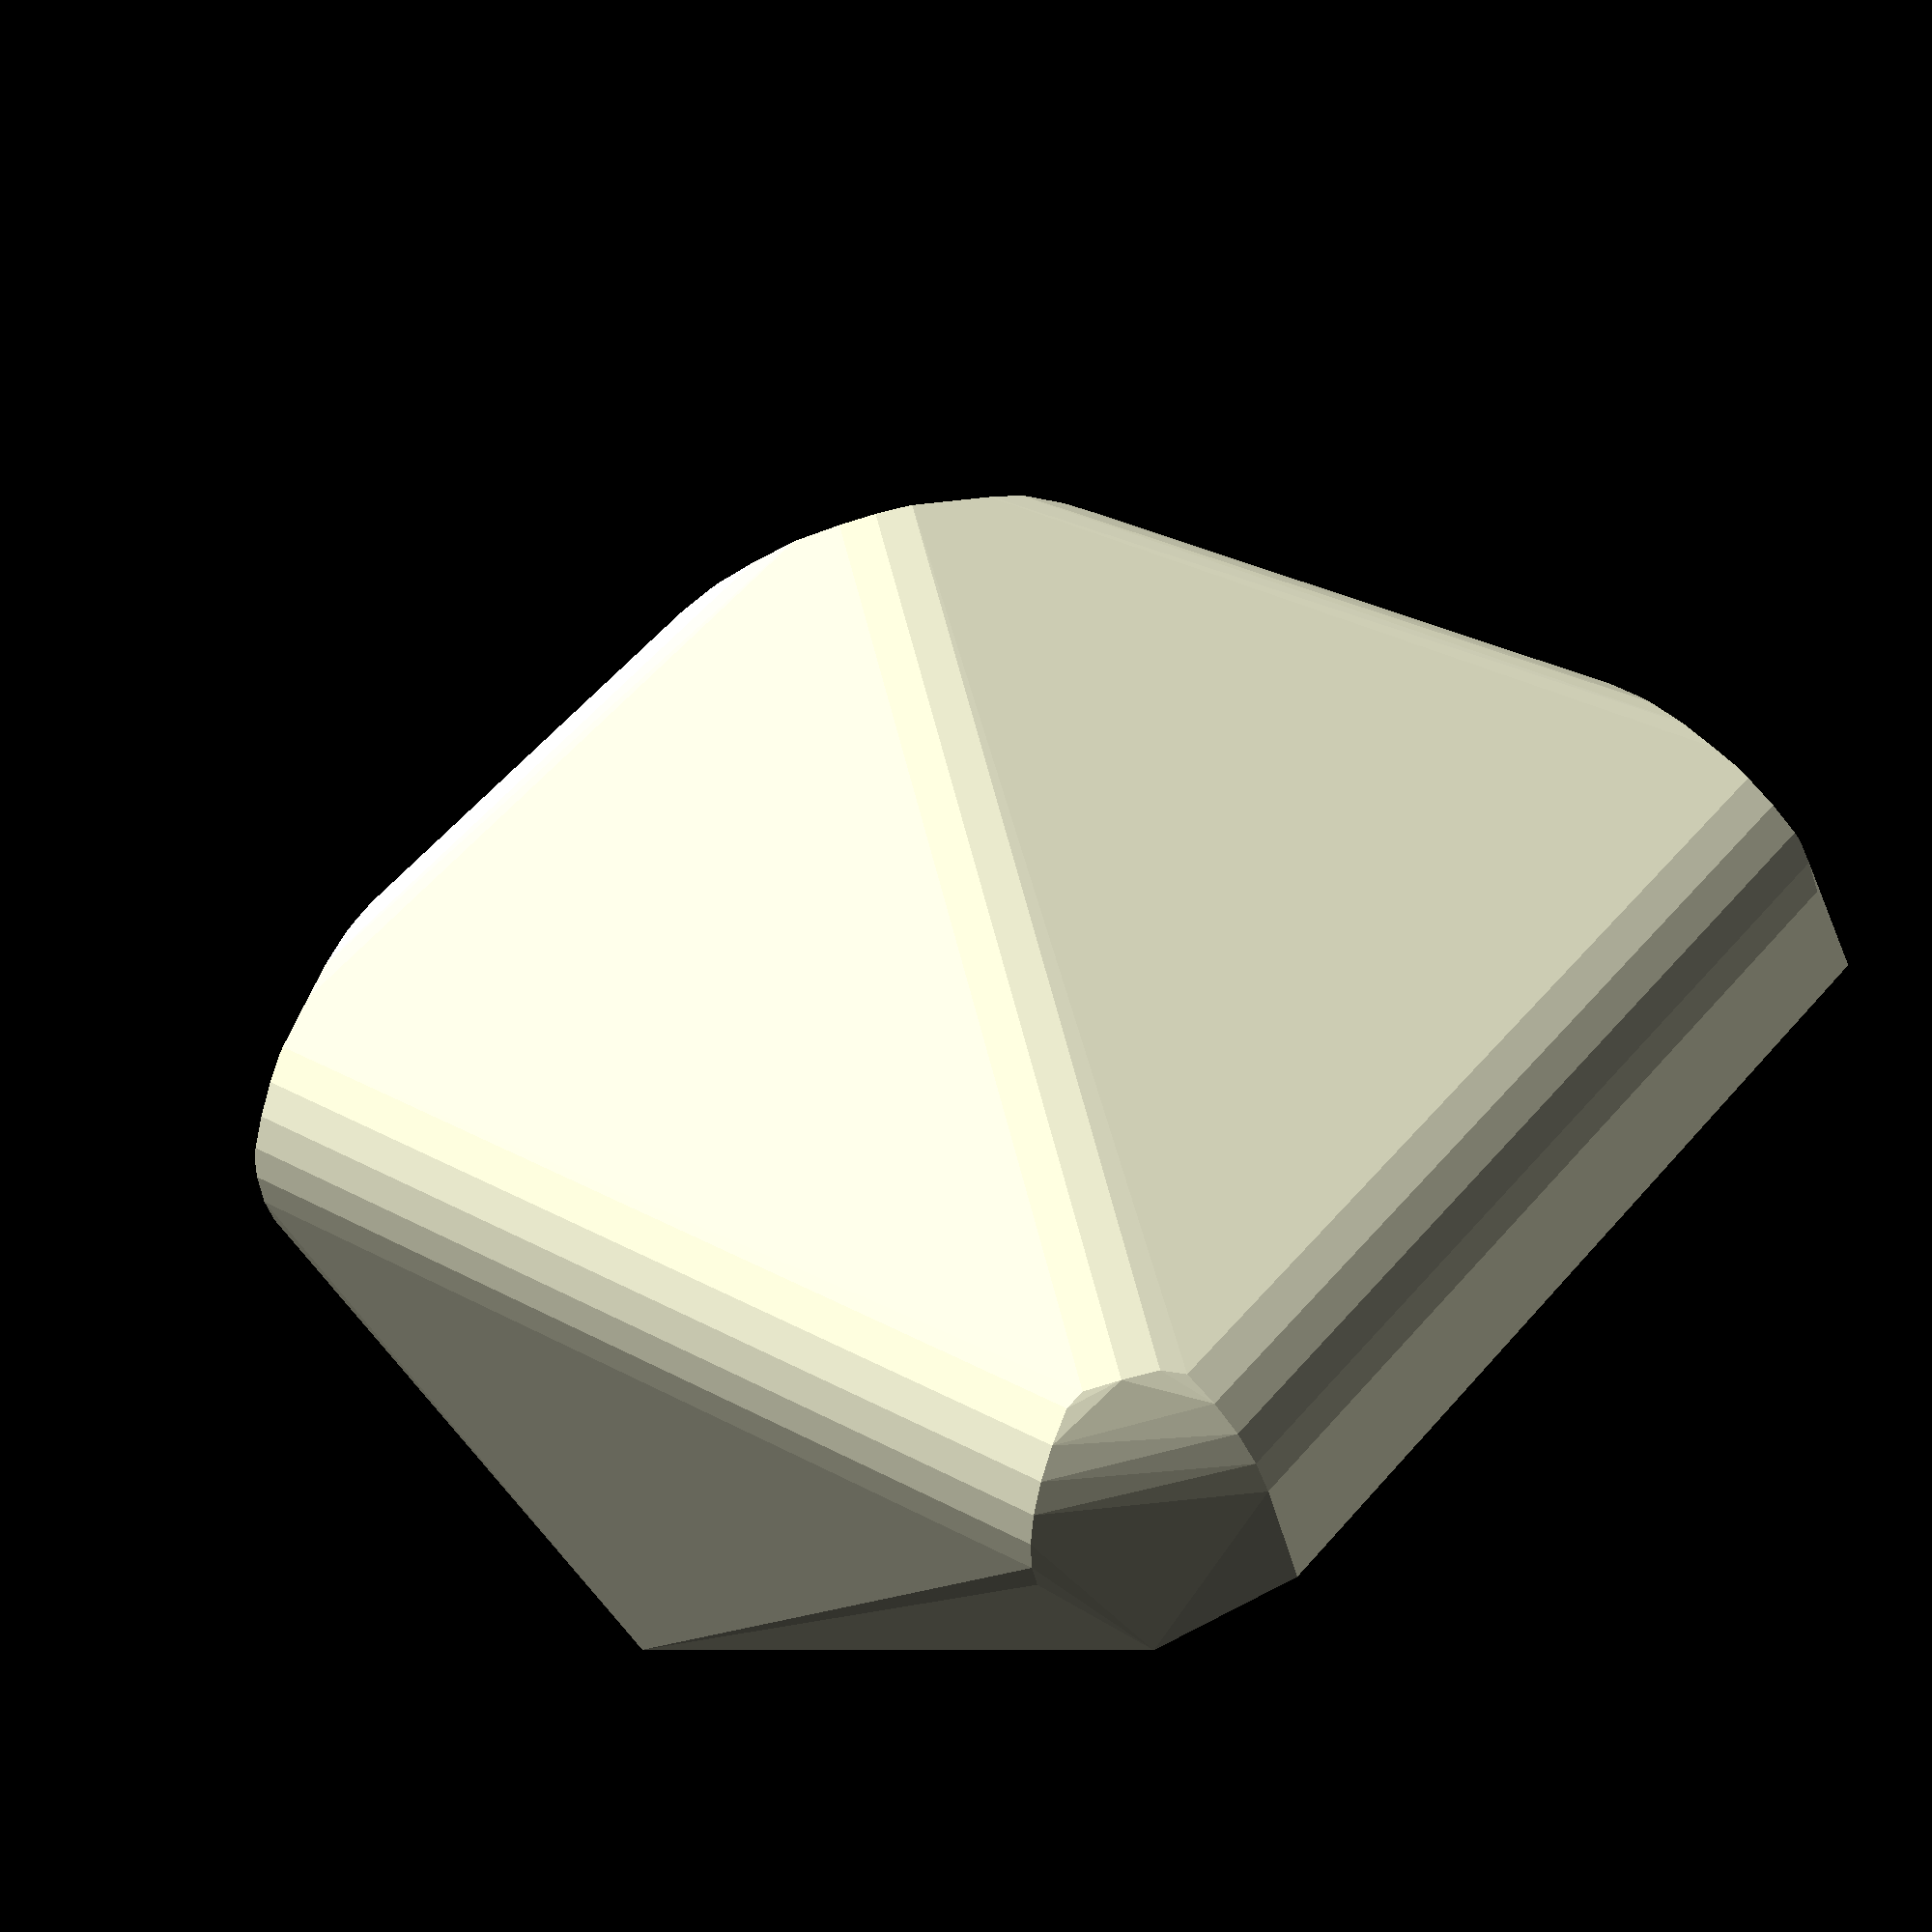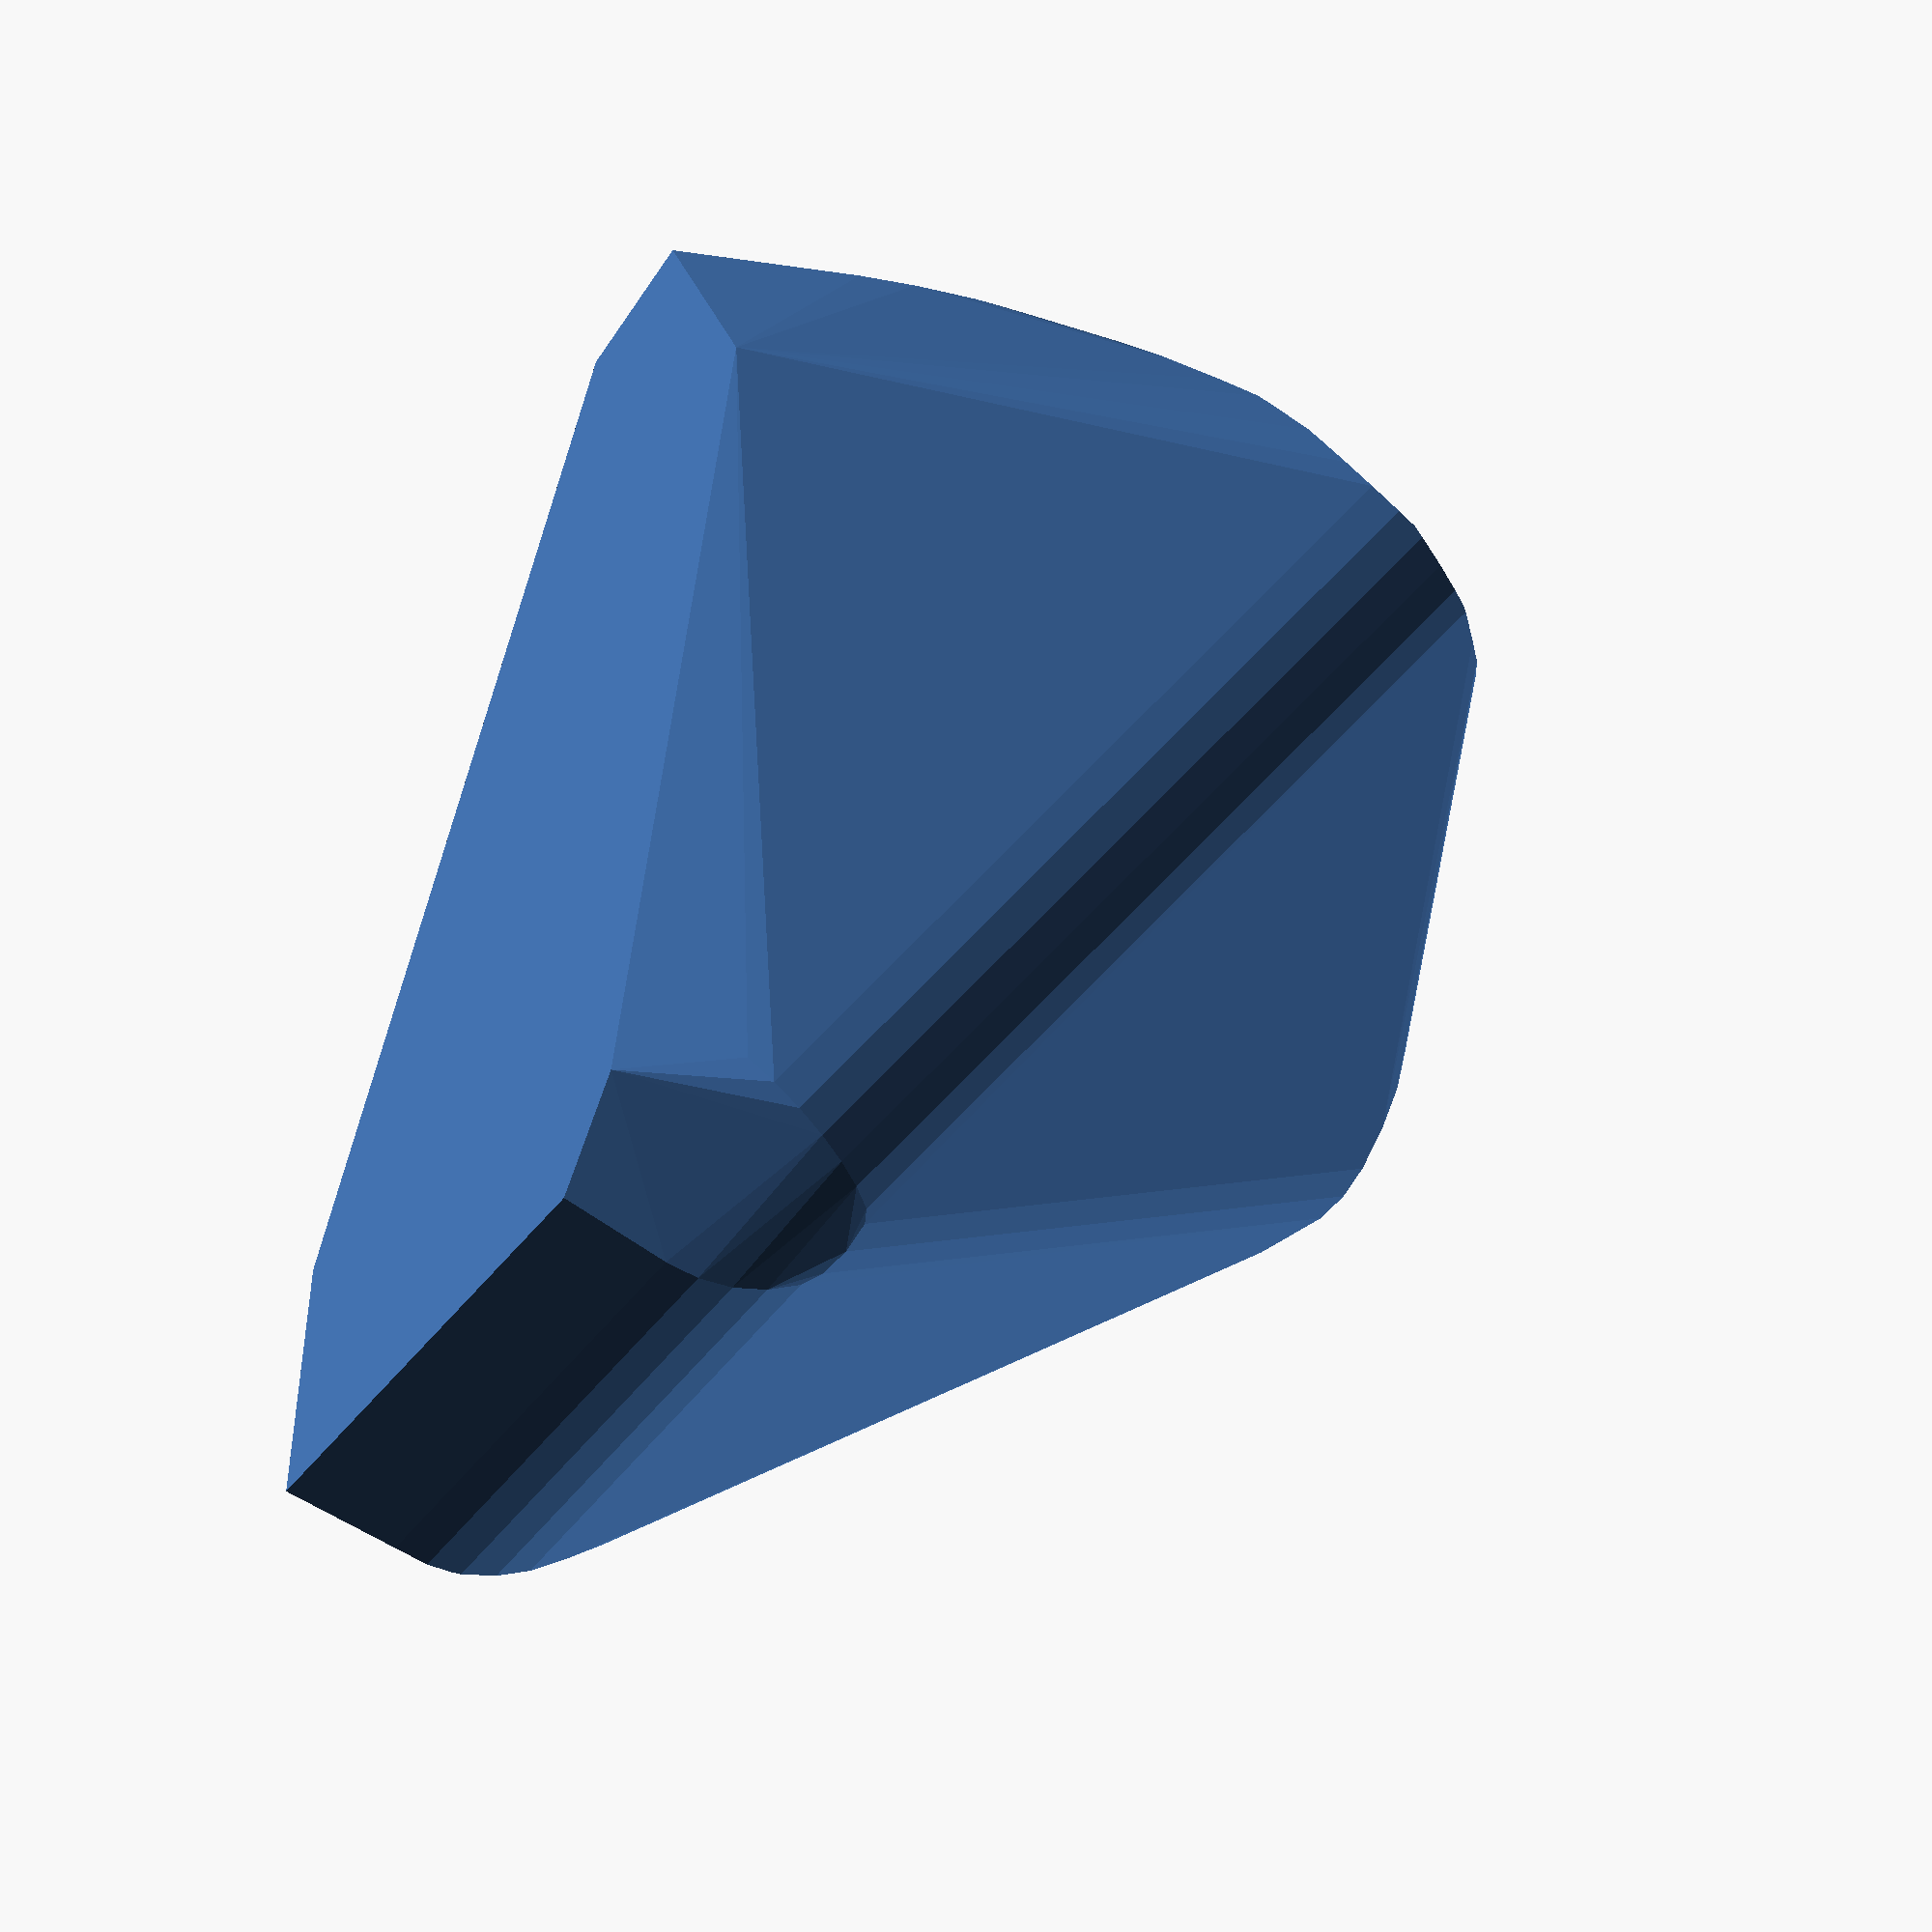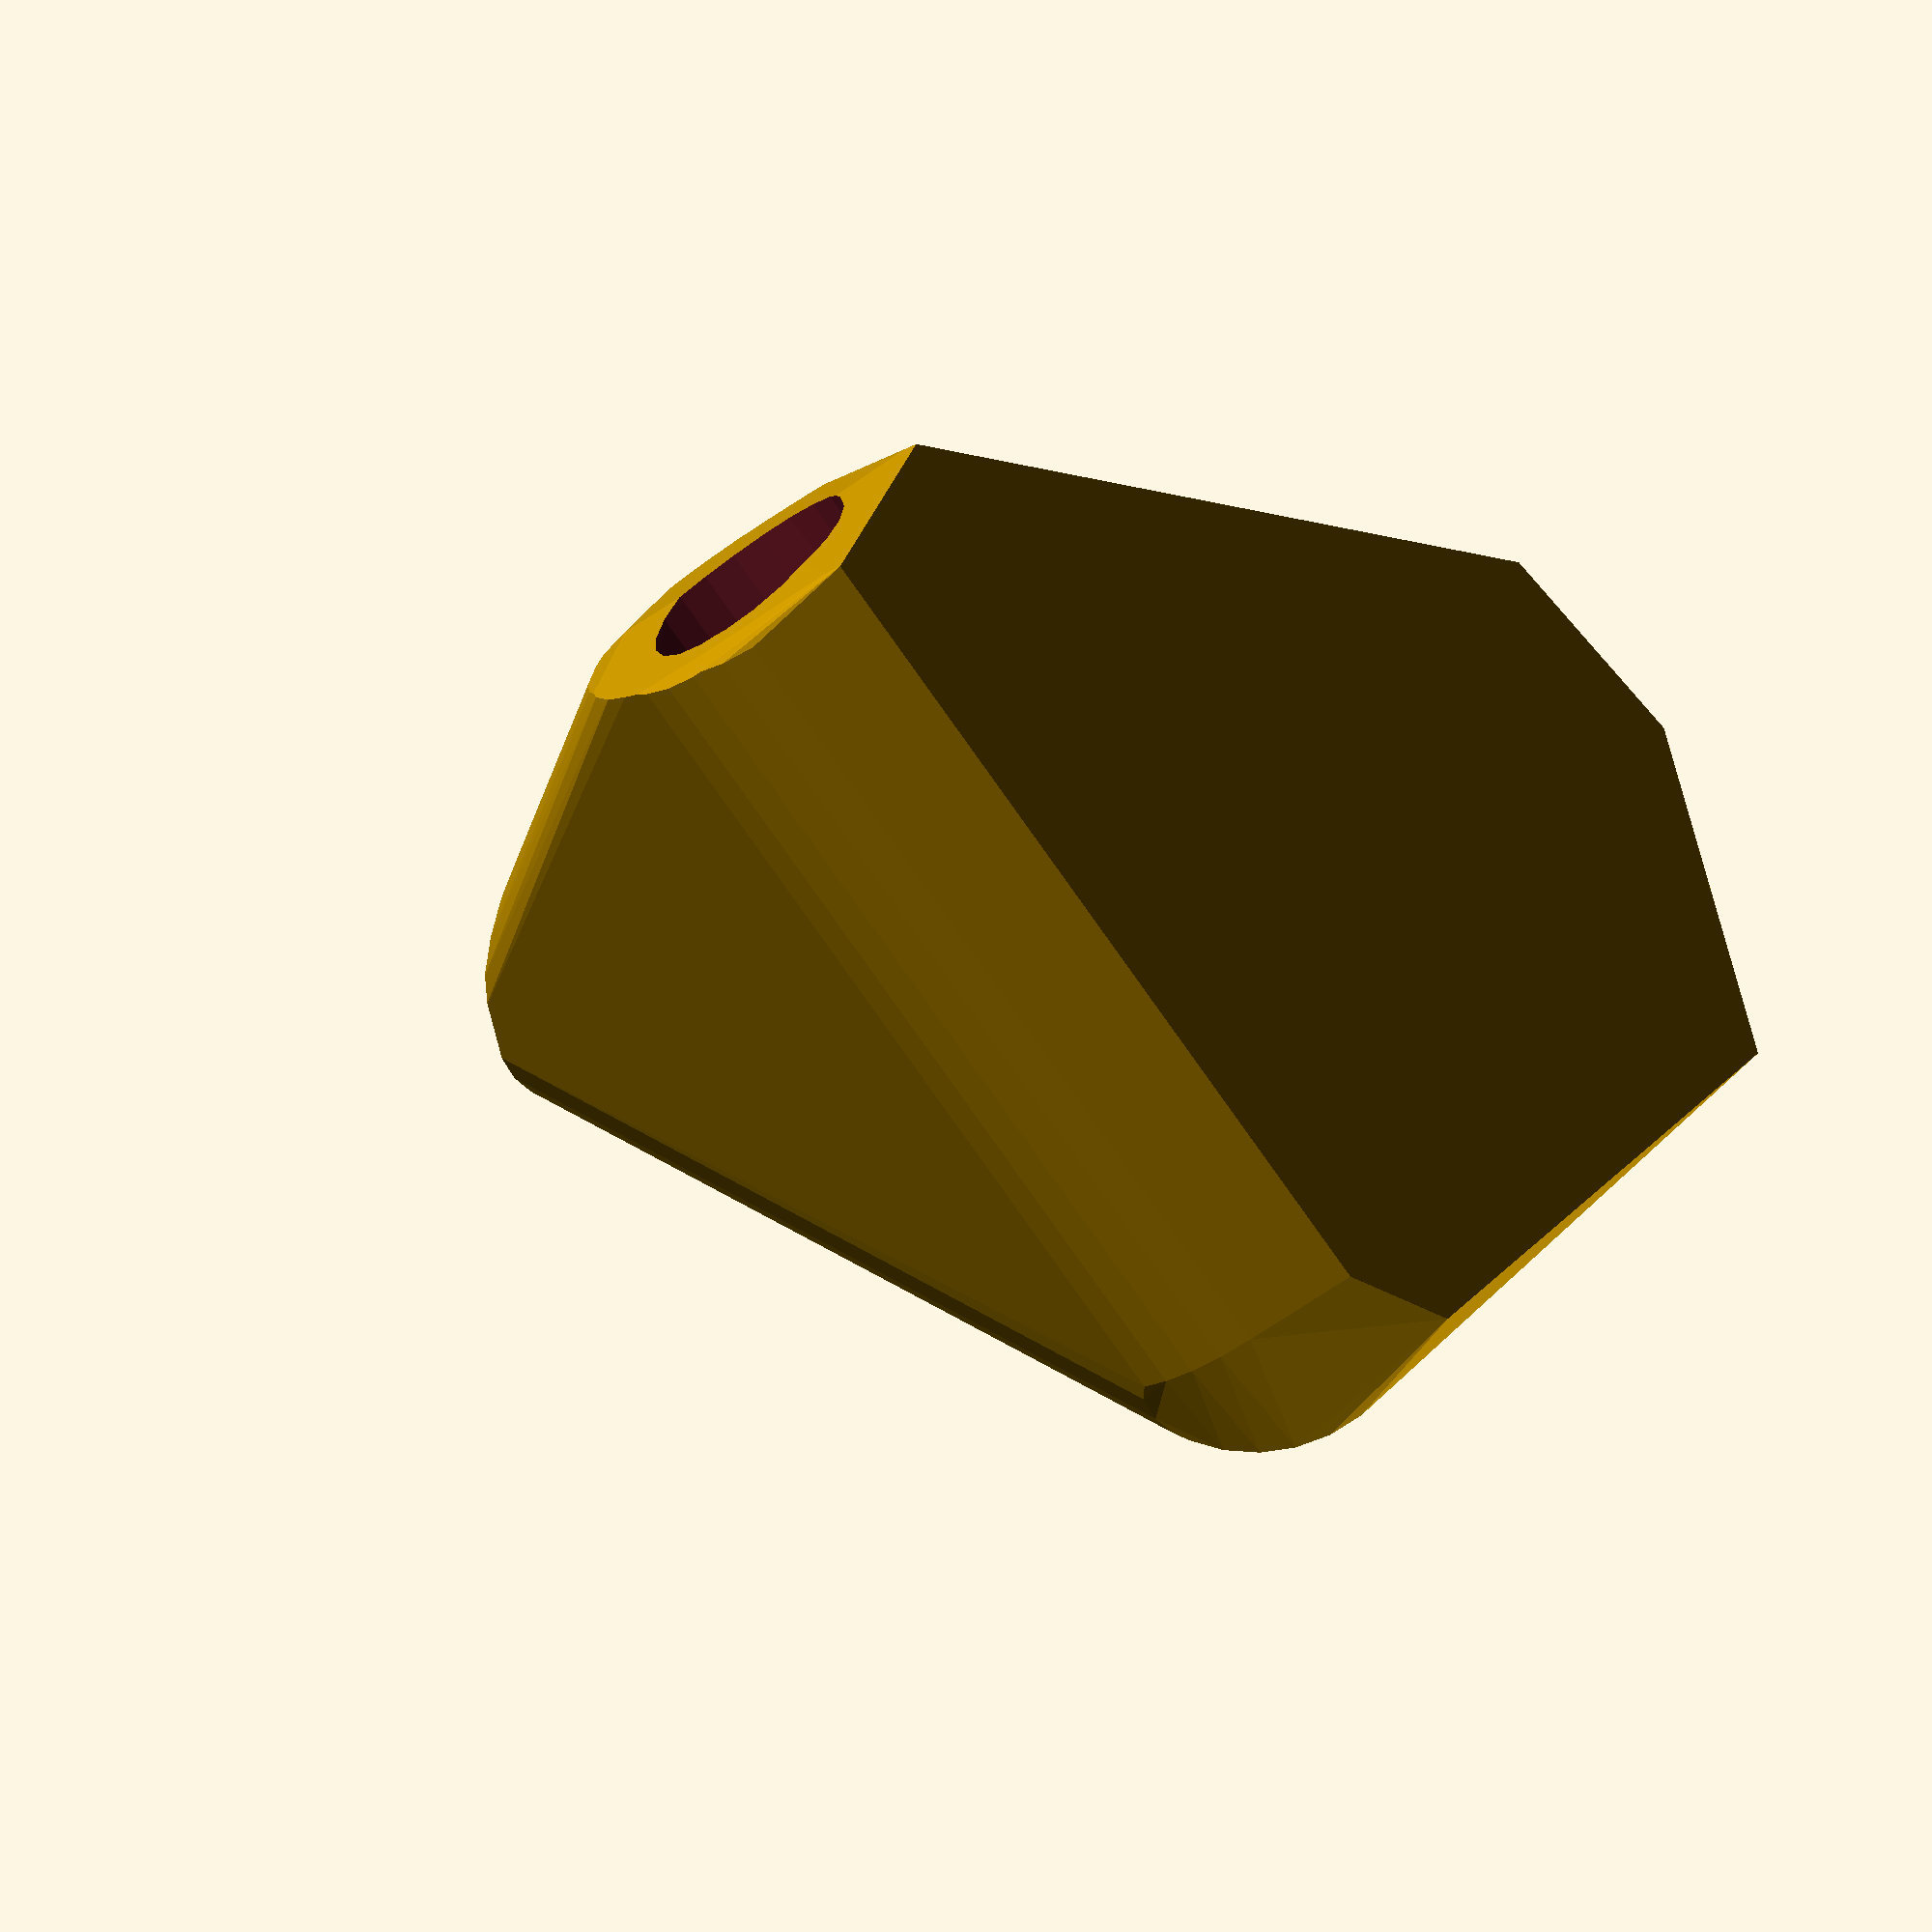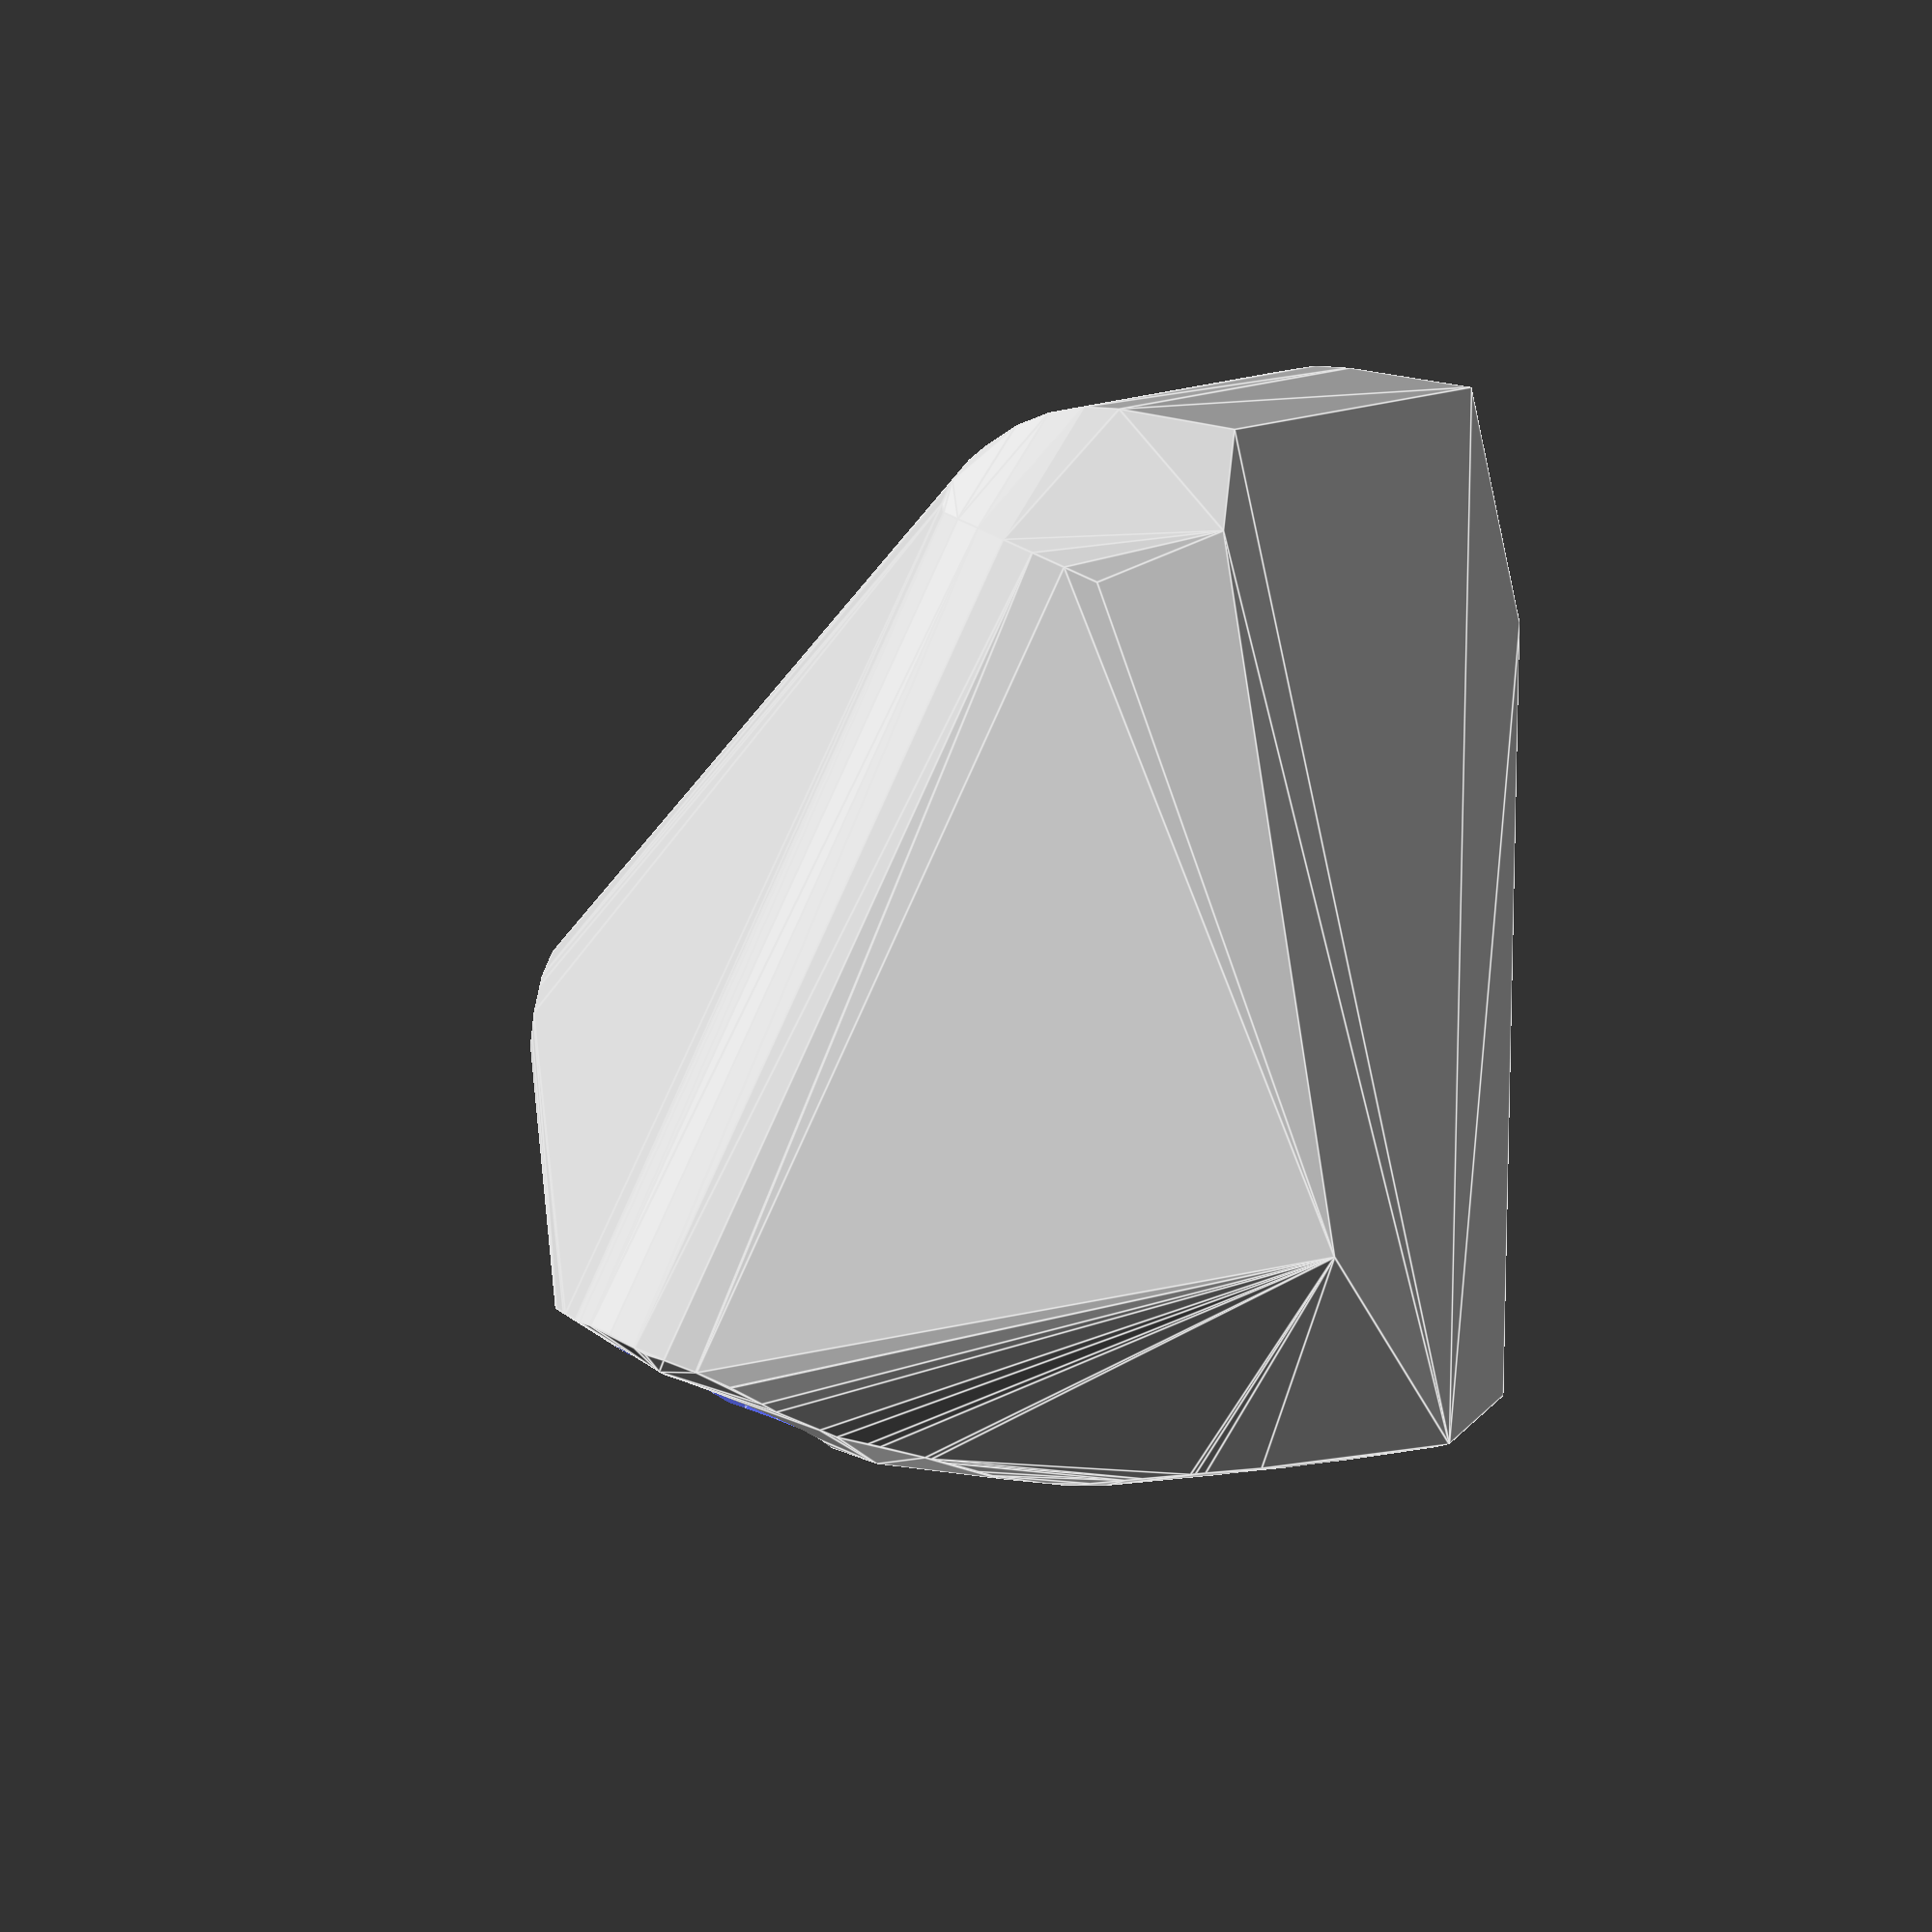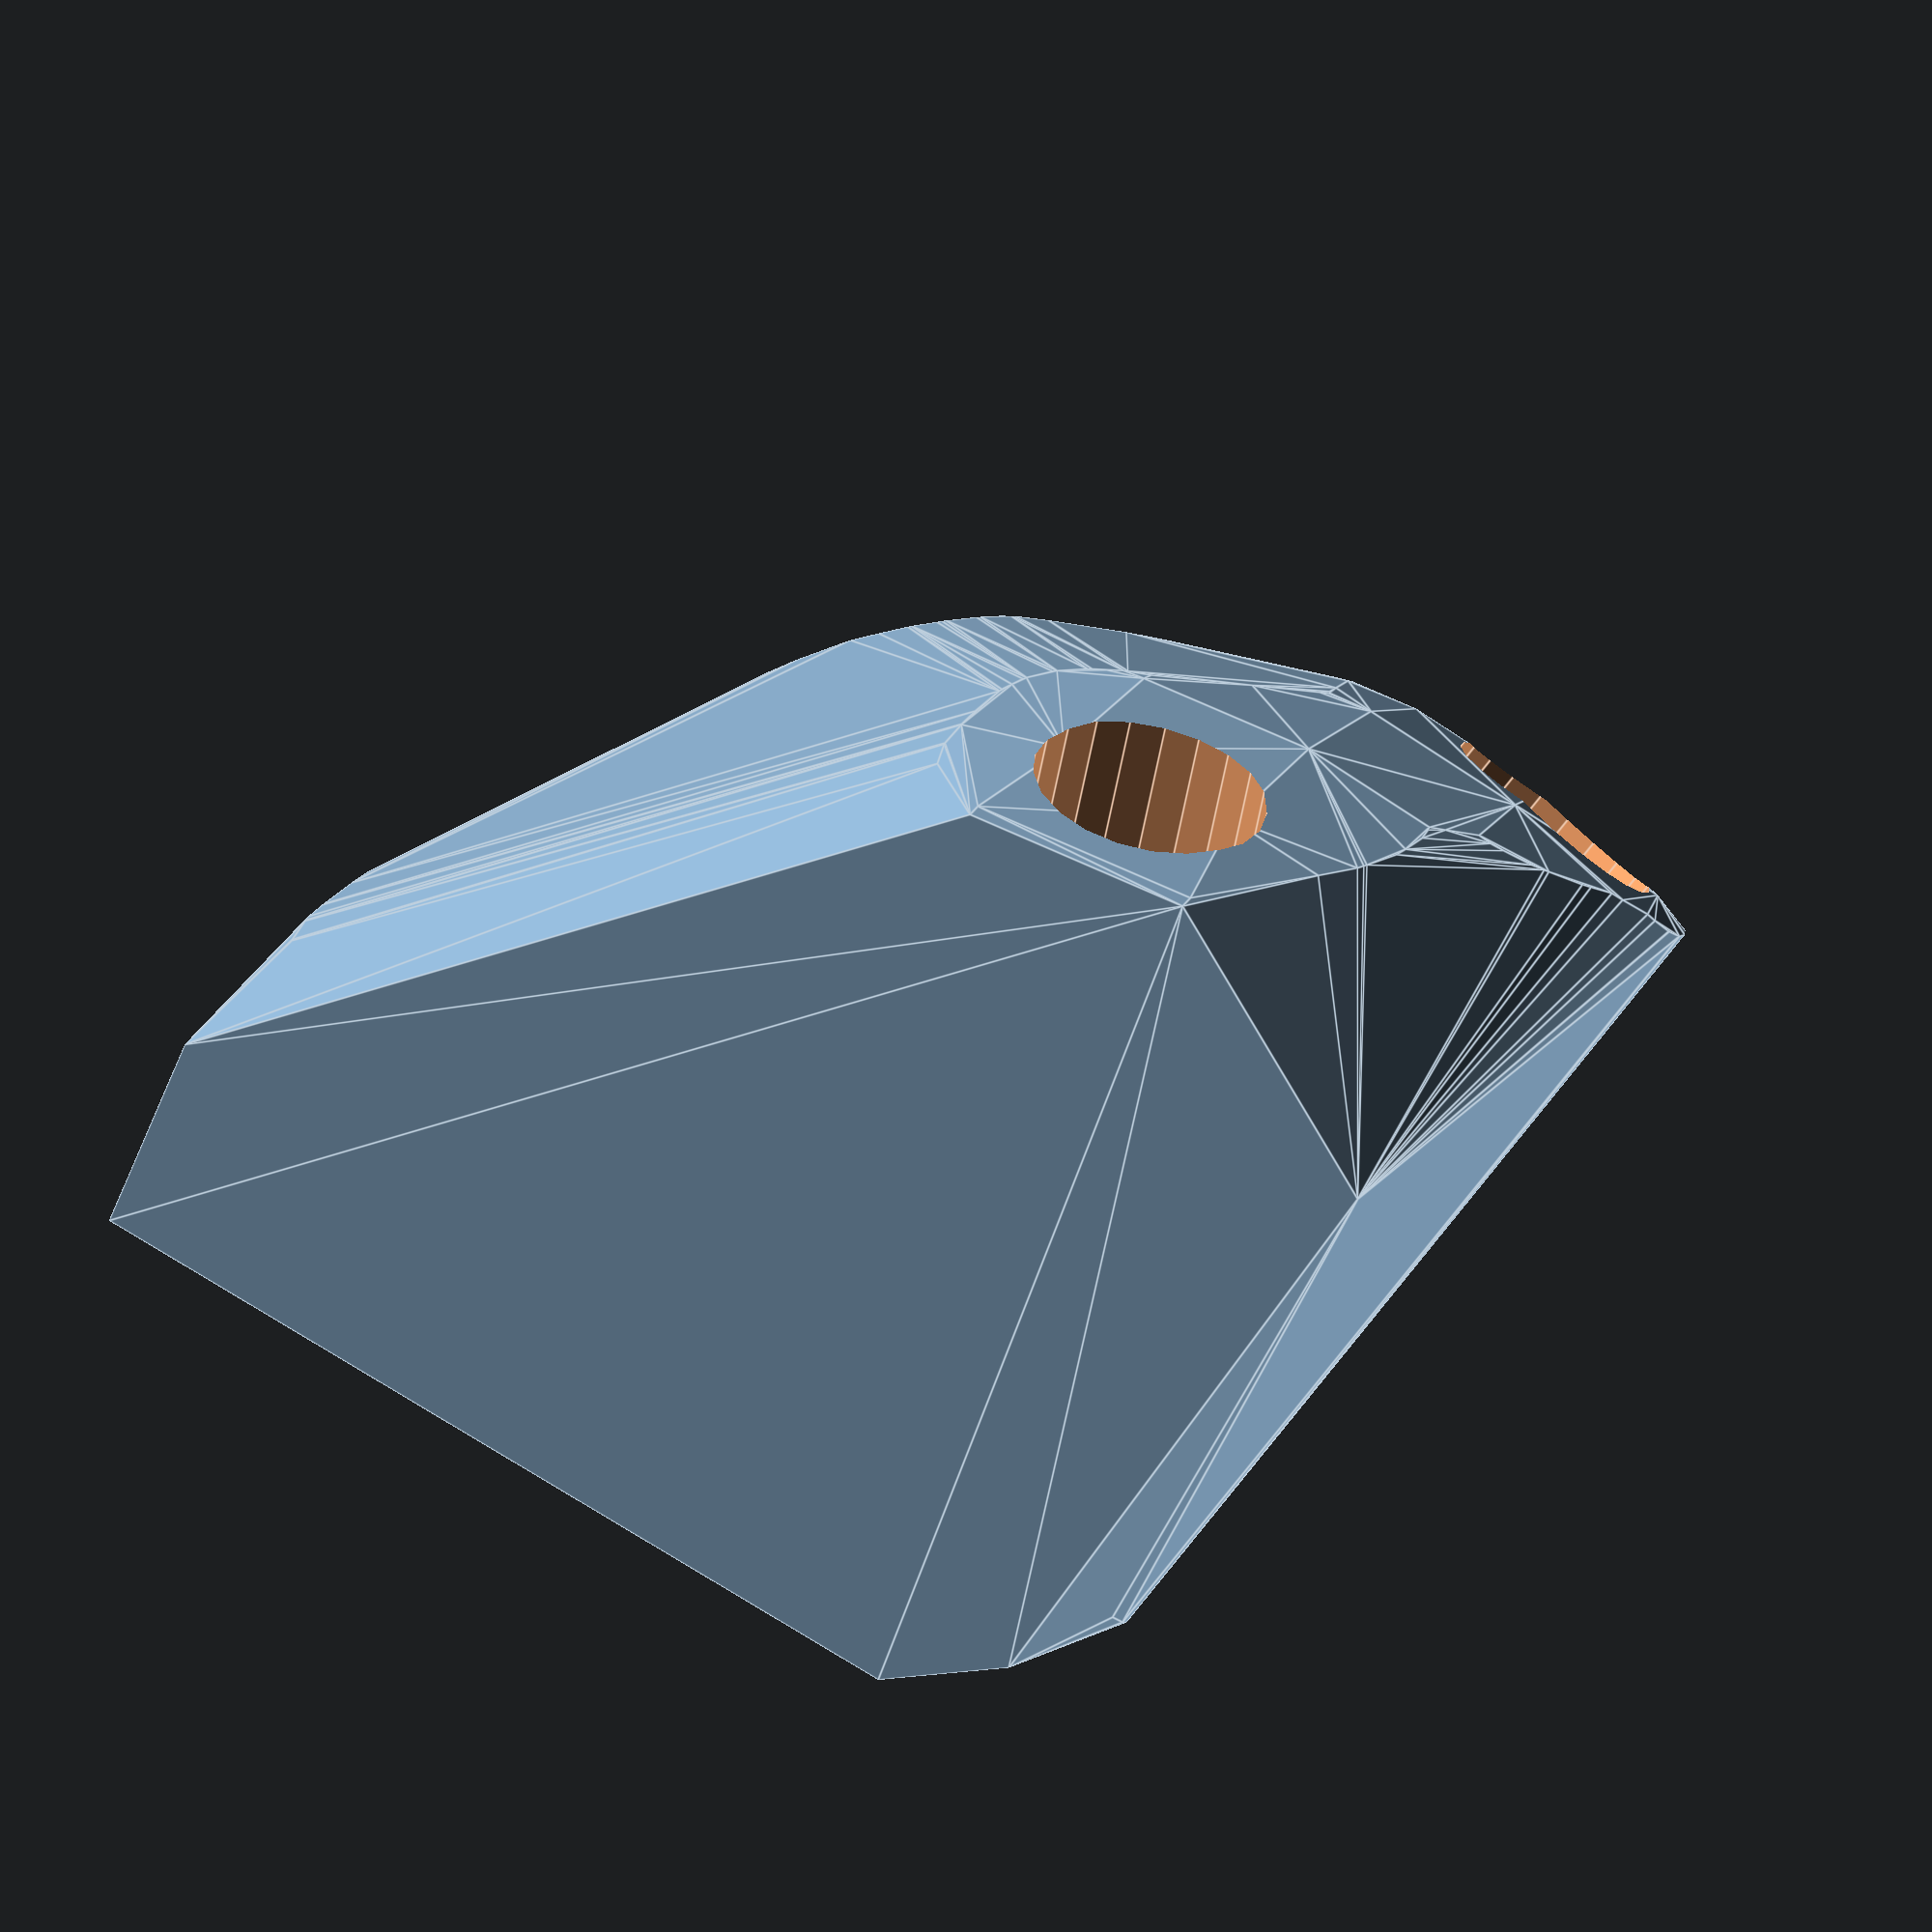
<openscad>


difference() {
	hull() {
		union() {
			union() {
				rotate(a = -177.9697900330, v = [0, 0, 1]) {
					translate(v = [0, -6.6000000000, 0]) {
						cube(size = [41.1191834343, 13.2000000000, 1]);
					}
				}
				rotate(a = 162.1672668474, v = [0, 0, 1]) {
					translate(v = [0, -6.6000000000, 0]) {
						cube(size = [50.0000000000, 13.2000000000, 1]);
					}
				}
				rotate(a = 119.2199332864, v = [0, 0, 1]) {
					translate(v = [0, -6.6000000000, 0]) {
						cube(size = [34.7157630110, 13.2000000000, 1]);
					}
				}
				rotate(a = 81.3357654118, v = [0, 0, 1]) {
					translate(v = [0, -6.6000000000, 0]) {
						cube(size = [50.0000000000, 13.2000000000, 1]);
					}
				}
			}
			translate(v = [0, 0, 9.6000000000]) {
				intersection() {
					hull() {
						rotate(a = 55.3241842208, v = [0.0291346897, -0.8218680166, 0.0000007927]) {
							cylinder(h = 50, r = 9.6000000000);
						}
						rotate(a = 90.0000406964, v = [-0.3062392078, -0.9519545932, 0.0000012582]) {
							cylinder(h = 50, r = 9.6000000000);
						}
						rotate(a = 43.9726553504, v = [-0.6059645188, -0.3389399626, 0.0000009449]) {
							cylinder(h = 50, r = 9.6000000000);
						}
						rotate(a = 89.9999281995, v = [-0.9885881149, 0.1506437490, 0.0000008379]) {
							cylinder(h = 50, r = 9.6000000000);
						}
					}
					sphere(r = 50);
				}
			}
		}
	}
	translate(v = [0, 0, 9.6000000000]) {
		rotate(a = 55.3241842208, v = [0.0291346897, -0.8218680166, 0.0000007927]) {
			translate(v = [0, 0, 25]) {
				cylinder(h = 50, r = 6.6000000000);
			}
		}
		rotate(a = 90.0000406964, v = [-0.3062392078, -0.9519545932, 0.0000012582]) {
			translate(v = [0, 0, 25]) {
				cylinder(h = 50, r = 6.6000000000);
			}
		}
		rotate(a = 43.9726553504, v = [-0.6059645188, -0.3389399626, 0.0000009449]) {
			translate(v = [0, 0, 25]) {
				cylinder(h = 50, r = 6.6000000000);
			}
		}
		rotate(a = 89.9999281995, v = [-0.9885881149, 0.1506437490, 0.0000008379]) {
			translate(v = [0, 0, 25]) {
				cylinder(h = 50, r = 6.6000000000);
			}
		}
	}
}
</openscad>
<views>
elev=64.6 azim=39.4 roll=30.2 proj=p view=solid
elev=221.1 azim=241.1 roll=289.0 proj=o view=wireframe
elev=34.2 azim=51.9 roll=130.1 proj=o view=solid
elev=216.4 azim=118.9 roll=70.8 proj=o view=edges
elev=149.7 azim=240.9 roll=334.5 proj=o view=edges
</views>
